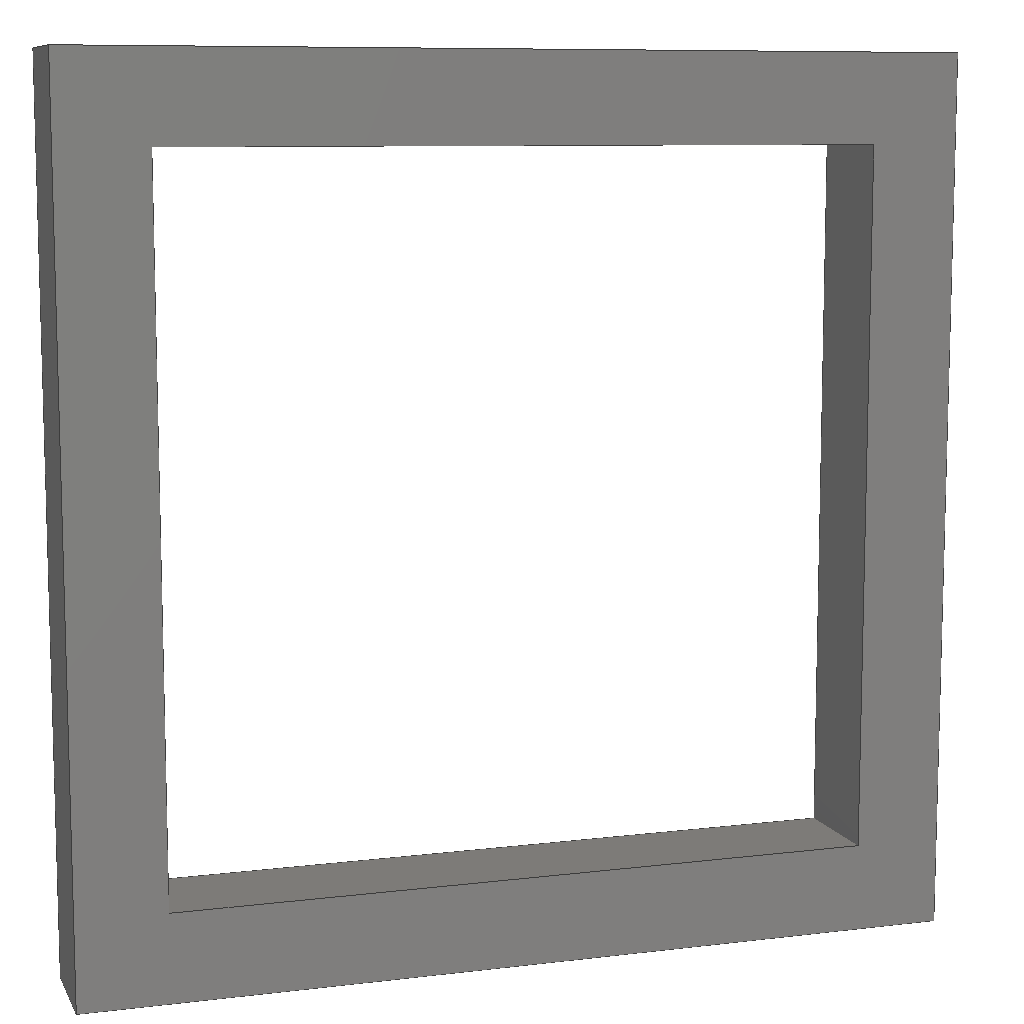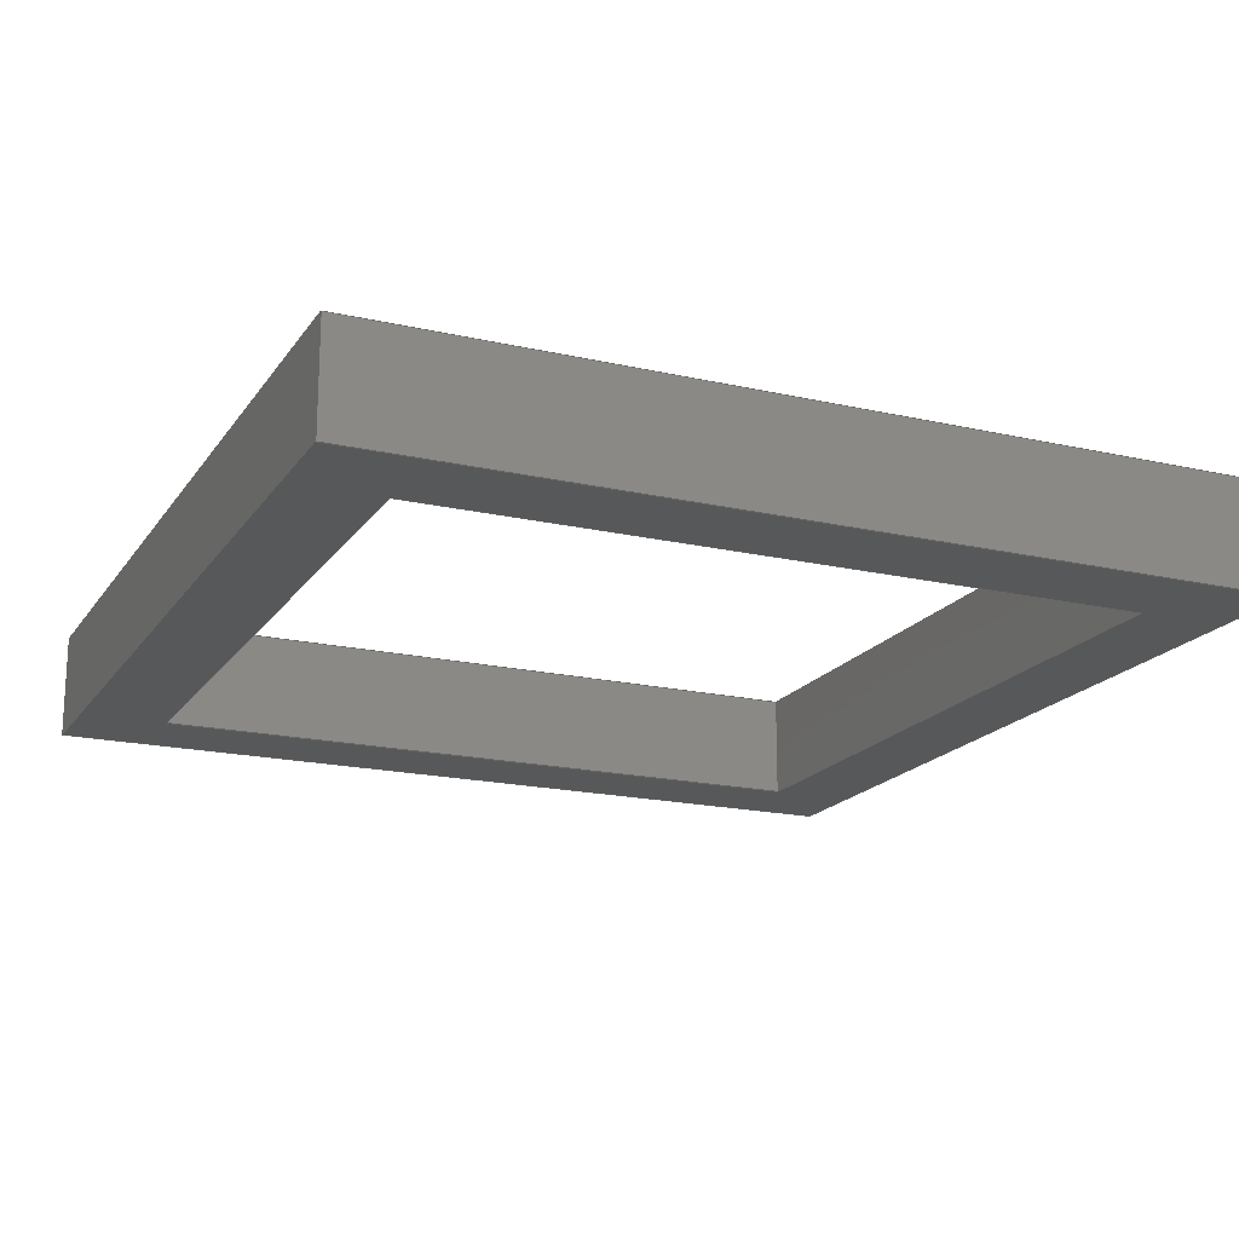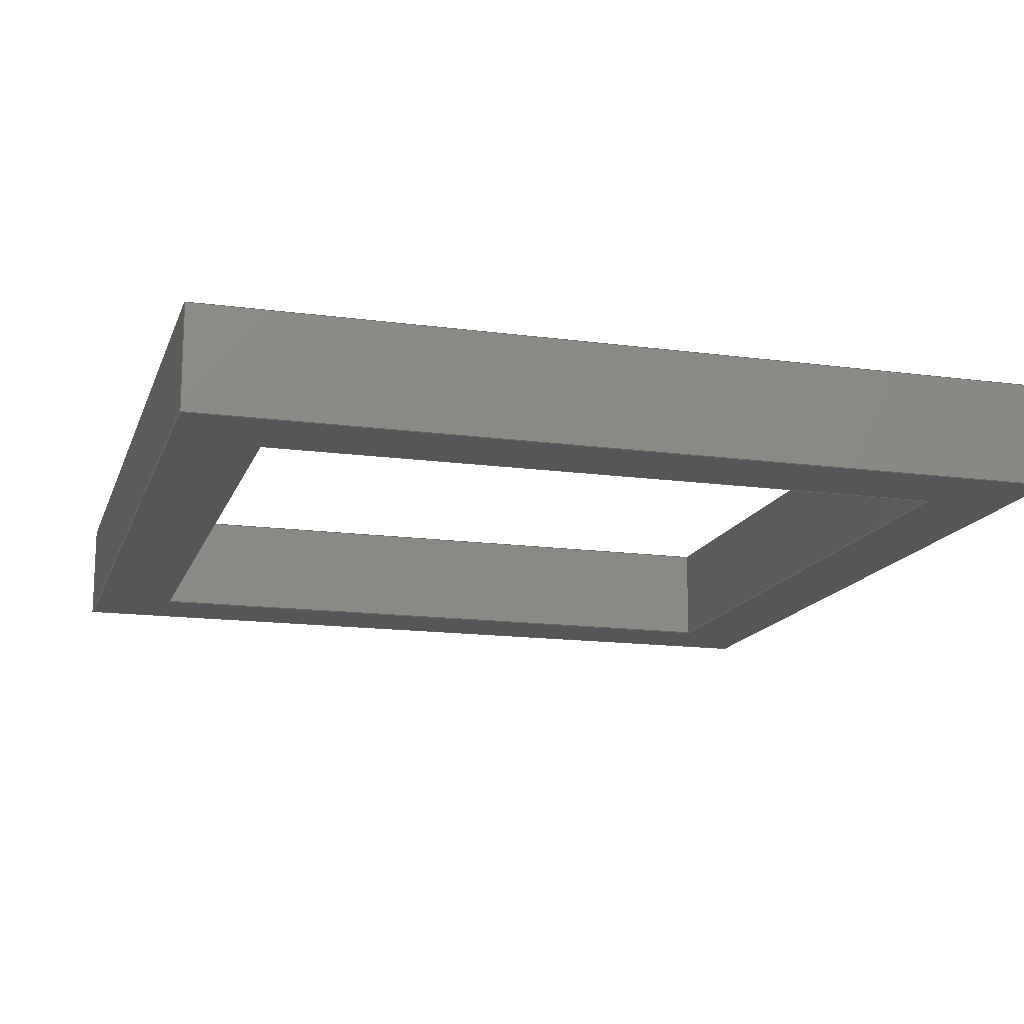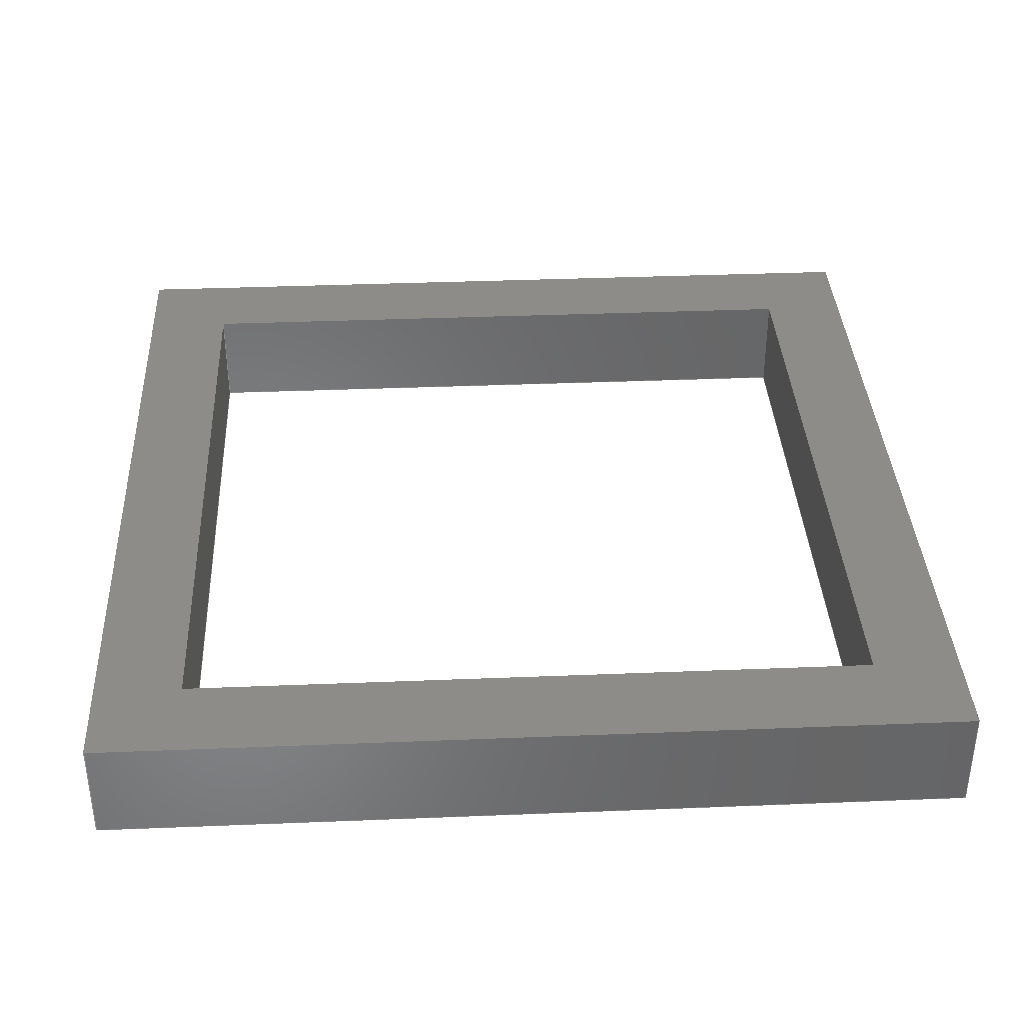
<metadata>
{"format":"step","ext":"step","renderer":"f3d","projection":"perspective","resolution":1024,"background":"white","views":[{"elev":9.0,"azim":162.0,"up":"+Y"},{"elev":-18.2,"azim":66.1,"up":"+Z"},{"elev":-15.1,"azim":73.9,"up":"+Z"},{"elev":36.7,"azim":-93.0,"up":"+Z"}]}
</metadata>
<code>
ISO-10303-21;
DATA;
#1=SHAPE_REPRESENTATION_RELATIONSHIP('','',#194,#2);
#2=ADVANCED_BREP_SHAPE_REPRESENTATION('',(#192),#304);
#3=ORIENTED_EDGE('',*,*,#51,.T.);
#4=ORIENTED_EDGE('',*,*,#52,.F.);
#5=ORIENTED_EDGE('',*,*,#53,.F.);
#6=ORIENTED_EDGE('',*,*,#54,.T.);
#7=ORIENTED_EDGE('',*,*,#55,.F.);
#8=ORIENTED_EDGE('',*,*,#54,.F.);
#9=ORIENTED_EDGE('',*,*,#56,.T.);
#10=ORIENTED_EDGE('',*,*,#57,.T.);
#11=ORIENTED_EDGE('',*,*,#58,.F.);
#12=ORIENTED_EDGE('',*,*,#57,.F.);
#13=ORIENTED_EDGE('',*,*,#59,.T.);
#14=ORIENTED_EDGE('',*,*,#60,.T.);
#15=ORIENTED_EDGE('',*,*,#61,.F.);
#16=ORIENTED_EDGE('',*,*,#62,.F.);
#17=ORIENTED_EDGE('',*,*,#63,.T.);
#18=ORIENTED_EDGE('',*,*,#64,.T.);
#19=ORIENTED_EDGE('',*,*,#65,.T.);
#20=ORIENTED_EDGE('',*,*,#64,.F.);
#21=ORIENTED_EDGE('',*,*,#66,.F.);
#22=ORIENTED_EDGE('',*,*,#67,.T.);
#23=ORIENTED_EDGE('',*,*,#68,.T.);
#24=ORIENTED_EDGE('',*,*,#67,.F.);
#25=ORIENTED_EDGE('',*,*,#69,.F.);
#26=ORIENTED_EDGE('',*,*,#70,.T.);
#27=ORIENTED_EDGE('',*,*,#71,.F.);
#28=ORIENTED_EDGE('',*,*,#70,.F.);
#29=ORIENTED_EDGE('',*,*,#72,.T.);
#30=ORIENTED_EDGE('',*,*,#62,.T.);
#31=ORIENTED_EDGE('',*,*,#73,.T.);
#32=ORIENTED_EDGE('',*,*,#60,.F.);
#33=ORIENTED_EDGE('',*,*,#74,.F.);
#34=ORIENTED_EDGE('',*,*,#52,.T.);
#35=ORIENTED_EDGE('',*,*,#63,.F.);
#36=ORIENTED_EDGE('',*,*,#72,.F.);
#37=ORIENTED_EDGE('',*,*,#69,.T.);
#38=ORIENTED_EDGE('',*,*,#66,.T.);
#39=ORIENTED_EDGE('',*,*,#53,.T.);
#40=ORIENTED_EDGE('',*,*,#74,.T.);
#41=ORIENTED_EDGE('',*,*,#59,.F.);
#42=ORIENTED_EDGE('',*,*,#56,.F.);
#43=ORIENTED_EDGE('',*,*,#61,.T.);
#44=ORIENTED_EDGE('',*,*,#65,.F.);
#45=ORIENTED_EDGE('',*,*,#68,.F.);
#46=ORIENTED_EDGE('',*,*,#71,.T.);
#47=ORIENTED_EDGE('',*,*,#51,.F.);
#48=ORIENTED_EDGE('',*,*,#55,.T.);
#49=ORIENTED_EDGE('',*,*,#58,.T.);
#50=ORIENTED_EDGE('',*,*,#73,.F.);
#51=EDGE_CURVE('',#75,#76,#91,.T.);
#52=EDGE_CURVE('',#77,#76,#92,.T.);
#53=EDGE_CURVE('',#78,#77,#93,.T.);
#54=EDGE_CURVE('',#78,#75,#94,.T.);
#55=EDGE_CURVE('',#75,#79,#95,.T.);
#56=EDGE_CURVE('',#78,#80,#96,.T.);
#57=EDGE_CURVE('',#80,#79,#97,.T.);
#58=EDGE_CURVE('',#79,#81,#98,.T.);
#59=EDGE_CURVE('',#80,#82,#99,.T.);
#60=EDGE_CURVE('',#82,#81,#100,.T.);
#61=EDGE_CURVE('',#83,#84,#101,.T.);
#62=EDGE_CURVE('',#85,#83,#102,.T.);
#63=EDGE_CURVE('',#85,#86,#103,.T.);
#64=EDGE_CURVE('',#86,#84,#104,.T.);
#65=EDGE_CURVE('',#87,#84,#105,.T.);
#66=EDGE_CURVE('',#88,#86,#106,.T.);
#67=EDGE_CURVE('',#88,#87,#107,.T.);
#68=EDGE_CURVE('',#89,#87,#108,.T.);
#69=EDGE_CURVE('',#90,#88,#109,.T.);
#70=EDGE_CURVE('',#90,#89,#110,.T.);
#71=EDGE_CURVE('',#89,#83,#111,.T.);
#72=EDGE_CURVE('',#90,#85,#112,.T.);
#73=EDGE_CURVE('',#76,#81,#113,.T.);
#74=EDGE_CURVE('',#77,#82,#114,.T.);
#75=VERTEX_POINT('',#255);
#76=VERTEX_POINT('',#256);
#77=VERTEX_POINT('',#258);
#78=VERTEX_POINT('',#260);
#79=VERTEX_POINT('',#264);
#80=VERTEX_POINT('',#266);
#81=VERTEX_POINT('',#270);
#82=VERTEX_POINT('',#272);
#83=VERTEX_POINT('',#276);
#84=VERTEX_POINT('',#277);
#85=VERTEX_POINT('',#279);
#86=VERTEX_POINT('',#281);
#87=VERTEX_POINT('',#285);
#88=VERTEX_POINT('',#287);
#89=VERTEX_POINT('',#291);
#90=VERTEX_POINT('',#293);
#91=LINE('',#254,#115);
#92=LINE('',#257,#116);
#93=LINE('',#259,#117);
#94=LINE('',#261,#118);
#95=LINE('',#263,#119);
#96=LINE('',#265,#120);
#97=LINE('',#267,#121);
#98=LINE('',#269,#122);
#99=LINE('',#271,#123);
#100=LINE('',#273,#124);
#101=LINE('',#275,#125);
#102=LINE('',#278,#126);
#103=LINE('',#280,#127);
#104=LINE('',#282,#128);
#105=LINE('',#284,#129);
#106=LINE('',#286,#130);
#107=LINE('',#288,#131);
#108=LINE('',#290,#132);
#109=LINE('',#292,#133);
#110=LINE('',#294,#134);
#111=LINE('',#296,#135);
#112=LINE('',#297,#136);
#113=LINE('',#299,#137);
#114=LINE('',#300,#138);
#115=VECTOR('',#210,1);
#116=VECTOR('',#211,1);
#117=VECTOR('',#212,1);
#118=VECTOR('',#213,1);
#119=VECTOR('',#216,1);
#120=VECTOR('',#217,1);
#121=VECTOR('',#218,1);
#122=VECTOR('',#221,1);
#123=VECTOR('',#222,1);
#124=VECTOR('',#223,1);
#125=VECTOR('',#226,1);
#126=VECTOR('',#227,1);
#127=VECTOR('',#228,1);
#128=VECTOR('',#229,1);
#129=VECTOR('',#232,1);
#130=VECTOR('',#233,1);
#131=VECTOR('',#234,1);
#132=VECTOR('',#237,1);
#133=VECTOR('',#238,1);
#134=VECTOR('',#239,1);
#135=VECTOR('',#242,1);
#136=VECTOR('',#243,1);
#137=VECTOR('',#246,1);
#138=VECTOR('',#247,1);
#139=EDGE_LOOP('',(#3,#4,#5,#6));
#140=EDGE_LOOP('',(#7,#8,#9,#10));
#141=EDGE_LOOP('',(#11,#12,#13,#14));
#142=EDGE_LOOP('',(#15,#16,#17,#18));
#143=EDGE_LOOP('',(#19,#20,#21,#22));
#144=EDGE_LOOP('',(#23,#24,#25,#26));
#145=EDGE_LOOP('',(#27,#28,#29,#30));
#146=EDGE_LOOP('',(#31,#32,#33,#34));
#147=EDGE_LOOP('',(#35,#36,#37,#38));
#148=EDGE_LOOP('',(#39,#40,#41,#42));
#149=EDGE_LOOP('',(#43,#44,#45,#46));
#150=EDGE_LOOP('',(#47,#48,#49,#50));
#151=FACE_BOUND('',#139,.T.);
#152=FACE_BOUND('',#140,.T.);
#153=FACE_BOUND('',#141,.T.);
#154=FACE_BOUND('',#142,.T.);
#155=FACE_BOUND('',#143,.T.);
#156=FACE_BOUND('',#144,.T.);
#157=FACE_BOUND('',#145,.T.);
#158=FACE_BOUND('',#146,.T.);
#159=FACE_BOUND('',#147,.T.);
#160=FACE_BOUND('',#148,.T.);
#161=FACE_BOUND('',#149,.T.);
#162=FACE_BOUND('',#150,.T.);
#163=PLANE('',#196);
#164=PLANE('',#197);
#165=PLANE('',#198);
#166=PLANE('',#199);
#167=PLANE('',#200);
#168=PLANE('',#201);
#169=PLANE('',#202);
#170=PLANE('',#203);
#171=PLANE('',#204);
#172=PLANE('',#205);
#173=ADVANCED_FACE('',(#151),#163,.F.);
#174=ADVANCED_FACE('',(#152),#164,.T.);
#175=ADVANCED_FACE('',(#153),#165,.T.);
#176=ADVANCED_FACE('',(#154),#166,.T.);
#177=ADVANCED_FACE('',(#155),#167,.F.);
#178=ADVANCED_FACE('',(#156),#168,.F.);
#179=ADVANCED_FACE('',(#157),#169,.T.);
#180=ADVANCED_FACE('',(#158),#170,.F.);
#181=ADVANCED_FACE('',(#159,#160),#171,.F.);
#182=ADVANCED_FACE('',(#161,#162),#172,.T.);
#183=CLOSED_SHELL('',(#173,#174,#175,#176,#177,#178,#179,#180,#181,#182));
#184=STYLED_ITEM('',(#185),#192);
#185=PRESENTATION_STYLE_ASSIGNMENT((#186));
#186=SURFACE_STYLE_USAGE(.BOTH.,#187);
#187=SURFACE_SIDE_STYLE('',(#188));
#188=SURFACE_STYLE_FILL_AREA(#189);
#189=FILL_AREA_STYLE('',(#190));
#190=FILL_AREA_STYLE_COLOUR('',#191);
#191=COLOUR_RGB('',0.6,0.6,0.6);
#192=MANIFOLD_SOLID_BREP('Dark',#183);
#193=SHAPE_DEFINITION_REPRESENTATION(#309,#194);
#194=SHAPE_REPRESENTATION('Dark',(#195),#304);
#195=AXIS2_PLACEMENT_3D('',#252,#206,#207);
#196=AXIS2_PLACEMENT_3D('',#253,#208,#209);
#197=AXIS2_PLACEMENT_3D('',#262,#214,#215);
#198=AXIS2_PLACEMENT_3D('',#268,#219,#220);
#199=AXIS2_PLACEMENT_3D('',#274,#224,#225);
#200=AXIS2_PLACEMENT_3D('',#283,#230,#231);
#201=AXIS2_PLACEMENT_3D('',#289,#235,#236);
#202=AXIS2_PLACEMENT_3D('',#295,#240,#241);
#203=AXIS2_PLACEMENT_3D('',#298,#244,#245);
#204=AXIS2_PLACEMENT_3D('',#301,#248,#249);
#205=AXIS2_PLACEMENT_3D('',#302,#250,#251);
#206=DIRECTION('',(0,0,1));
#207=DIRECTION('',(1,0,0));
#208=DIRECTION('',(0,-1,0));
#209=DIRECTION('',(0,0,-1));
#210=DIRECTION('',(1,0,0));
#211=DIRECTION('',(0,0,1));
#212=DIRECTION('',(1,0,0));
#213=DIRECTION('',(0,0,1));
#214=DIRECTION('',(-1,0,0));
#215=DIRECTION('',(0,0,1));
#216=DIRECTION('',(0,-1,0));
#217=DIRECTION('',(0,-1,0));
#218=DIRECTION('',(0,0,1));
#219=DIRECTION('',(0,-1,0));
#220=DIRECTION('',(0,0,-1));
#221=DIRECTION('',(1,0,0));
#222=DIRECTION('',(1,0,0));
#223=DIRECTION('',(0,0,1));
#224=DIRECTION('',(-1,0,0));
#225=DIRECTION('',(0,0,1));
#226=DIRECTION('',(0,-1,0));
#227=DIRECTION('',(0,0,1));
#228=DIRECTION('',(0,-1,0));
#229=DIRECTION('',(0,0,1));
#230=DIRECTION('',(0,-1,0));
#231=DIRECTION('',(0,0,-1));
#232=DIRECTION('',(1,0,0));
#233=DIRECTION('',(1,0,0));
#234=DIRECTION('',(0,0,1));
#235=DIRECTION('',(-1,0,0));
#236=DIRECTION('',(0,0,1));
#237=DIRECTION('',(0,-1,0));
#238=DIRECTION('',(0,-1,0));
#239=DIRECTION('',(0,0,1));
#240=DIRECTION('',(0,-1,0));
#241=DIRECTION('',(0,0,-1));
#242=DIRECTION('',(1,0,0));
#243=DIRECTION('',(1,0,0));
#244=DIRECTION('',(-1,0,0));
#245=DIRECTION('',(0,0,1));
#246=DIRECTION('',(0,-1,0));
#247=DIRECTION('',(0,-1,0));
#248=DIRECTION('',(0,0,1));
#249=DIRECTION('',(1,0,0));
#250=DIRECTION('',(0,0,1));
#251=DIRECTION('',(1,0,0));
#252=CARTESIAN_POINT('',(0,0,0));
#253=CARTESIAN_POINT('',(0.04707,-0.02822,0.0089));
#254=CARTESIAN_POINT('',(0.04707,-0.02822,0.0095));
#255=CARTESIAN_POINT('',(0.04457,-0.02822,0.0095));
#256=CARTESIAN_POINT('',(0.04957,-0.02822,0.0095));
#257=CARTESIAN_POINT('',(0.04957,-0.02822,0.0089));
#258=CARTESIAN_POINT('',(0.04957,-0.02822,0.0089));
#259=CARTESIAN_POINT('',(0.04707,-0.02822,0.0089));
#260=CARTESIAN_POINT('',(0.04457,-0.02822,0.0089));
#261=CARTESIAN_POINT('',(0.04457,-0.02822,0.0089));
#262=CARTESIAN_POINT('',(0.04457,-0.03072,0.0089));
#263=CARTESIAN_POINT('',(0.04457,-0.03072,0.0095));
#264=CARTESIAN_POINT('',(0.04457,-0.03322,0.0095));
#265=CARTESIAN_POINT('',(0.04457,-0.03072,0.0089));
#266=CARTESIAN_POINT('',(0.04457,-0.03322,0.0089));
#267=CARTESIAN_POINT('',(0.04457,-0.03322,0.0089));
#268=CARTESIAN_POINT('',(0.04707,-0.03322,0.0089));
#269=CARTESIAN_POINT('',(0.04707,-0.03322,0.0095));
#270=CARTESIAN_POINT('',(0.04957,-0.03322,0.0095));
#271=CARTESIAN_POINT('',(0.04707,-0.03322,0.0089));
#272=CARTESIAN_POINT('',(0.04957,-0.03322,0.0089));
#273=CARTESIAN_POINT('',(0.04957,-0.03322,0.0089));
#274=CARTESIAN_POINT('',(0.04907,-0.02972,0.0089));
#275=CARTESIAN_POINT('',(0.04907,-0.02972,0.0095));
#276=CARTESIAN_POINT('',(0.04907,-0.02872,0.0095));
#277=CARTESIAN_POINT('',(0.04907,-0.03272,0.0095));
#278=CARTESIAN_POINT('',(0.04907,-0.02872,0.0089));
#279=CARTESIAN_POINT('',(0.04907,-0.02872,0.0089));
#280=CARTESIAN_POINT('',(0.04907,-0.02972,0.0089));
#281=CARTESIAN_POINT('',(0.04907,-0.03272,0.0089));
#282=CARTESIAN_POINT('',(0.04907,-0.03272,0.0089));
#283=CARTESIAN_POINT('',(0.04707,-0.03272,0.0089));
#284=CARTESIAN_POINT('',(0.04707,-0.03272,0.0095));
#285=CARTESIAN_POINT('',(0.04507,-0.03272,0.0095));
#286=CARTESIAN_POINT('',(0.04707,-0.03272,0.0089));
#287=CARTESIAN_POINT('',(0.04507,-0.03272,0.0089));
#288=CARTESIAN_POINT('',(0.04507,-0.03272,0.0089));
#289=CARTESIAN_POINT('',(0.04507,-0.03172,0.0089));
#290=CARTESIAN_POINT('',(0.04507,-0.03172,0.0095));
#291=CARTESIAN_POINT('',(0.04507,-0.02872,0.0095));
#292=CARTESIAN_POINT('',(0.04507,-0.03172,0.0089));
#293=CARTESIAN_POINT('',(0.04507,-0.02872,0.0089));
#294=CARTESIAN_POINT('',(0.04507,-0.02872,0.0089));
#295=CARTESIAN_POINT('',(0.04707,-0.02872,0.0089));
#296=CARTESIAN_POINT('',(0.04707,-0.02872,0.0095));
#297=CARTESIAN_POINT('',(0.04707,-0.02872,0.0089));
#298=CARTESIAN_POINT('',(0.04957,-0.03072,0.0089));
#299=CARTESIAN_POINT('',(0.04957,-0.03072,0.0095));
#300=CARTESIAN_POINT('',(0.04957,-0.03072,0.0089));
#301=CARTESIAN_POINT('',(0.1049,-0.01582,0.0089));
#302=CARTESIAN_POINT('',(0.1049,-0.01582,0.0095));
#303=MECHANICAL_DESIGN_GEOMETRIC_PRESENTATION_REPRESENTATION('',(#184),
#304);
#304=(
GEOMETRIC_REPRESENTATION_CONTEXT(3)
GLOBAL_UNCERTAINTY_ASSIGNED_CONTEXT((#305))
GLOBAL_UNIT_ASSIGNED_CONTEXT((#308,#307,#306))
REPRESENTATION_CONTEXT('Dark','TOP_LEVEL_ASSEMBLY_PART')
);
#305=UNCERTAINTY_MEASURE_WITH_UNIT(LENGTH_MEASURE(1e-08),#308,
'DISTANCE_ACCURACY_VALUE','Maximum Tolerance applied to model');
#306=(
NAMED_UNIT(*)
SI_UNIT($,.STERADIAN.)
SOLID_ANGLE_UNIT()
);
#307=(
NAMED_UNIT(*)
PLANE_ANGLE_UNIT()
SI_UNIT($,.RADIAN.)
);
#308=(
LENGTH_UNIT()
NAMED_UNIT(*)
SI_UNIT($,.METRE.)
);
#309=PRODUCT_DEFINITION_SHAPE('','',#310);
#310=PRODUCT_DEFINITION('','',#312,#311);
#311=PRODUCT_DEFINITION_CONTEXT('',#318,'design');
#312=PRODUCT_DEFINITION_FORMATION_WITH_SPECIFIED_SOURCE('','',#314,
 .NOT_KNOWN.);
#313=PRODUCT_RELATED_PRODUCT_CATEGORY('','',(#314));
#314=PRODUCT('Dark','Dark','Dark',(#316));
#315=PRODUCT_CATEGORY('','');
#316=PRODUCT_CONTEXT('',#318,'mechanical');
#317=APPLICATION_PROTOCOL_DEFINITION('international standard',
'ap242_managed_model_based_3d_engineering',2011,#318);
#318=APPLICATION_CONTEXT('managed model based 3d engineering');
ENDSEC;
END-ISO-10303-21;

</code>
